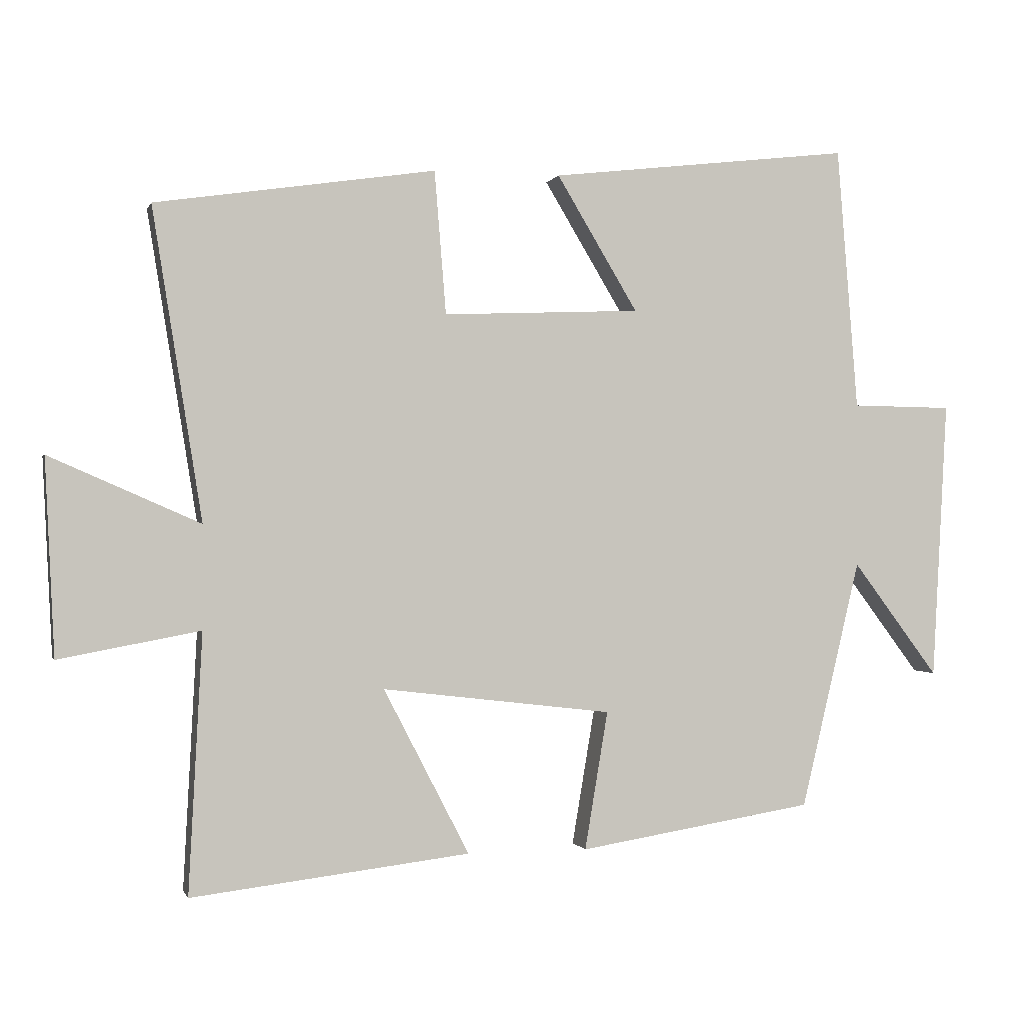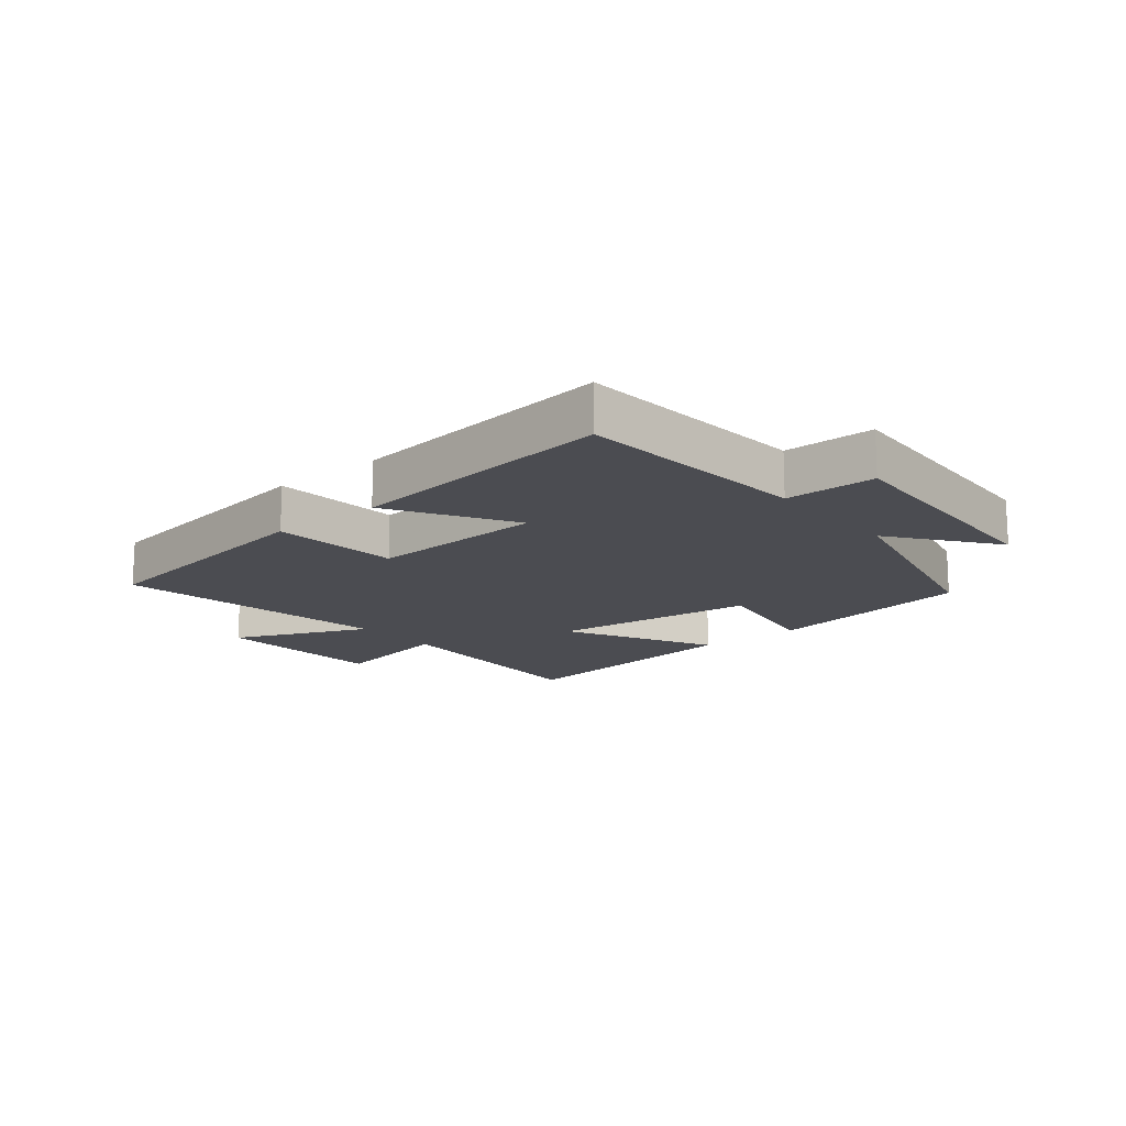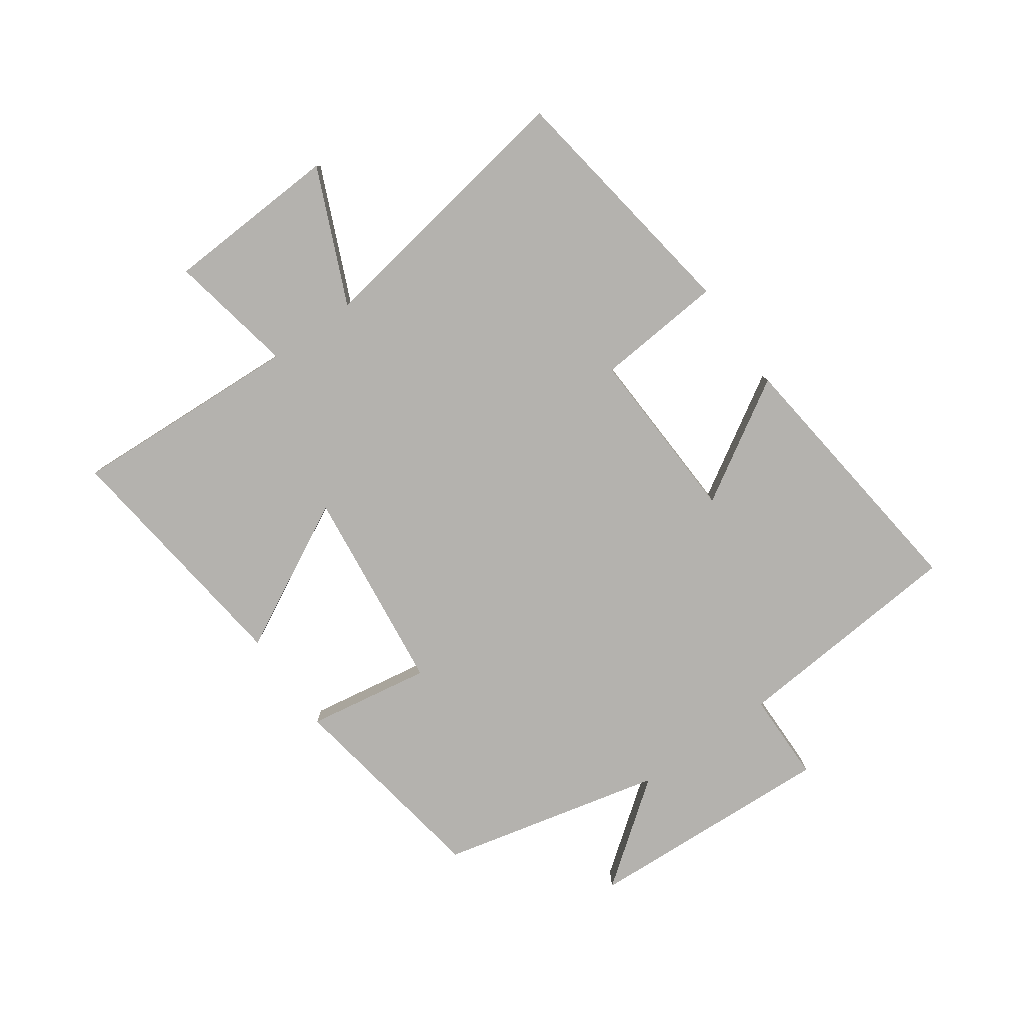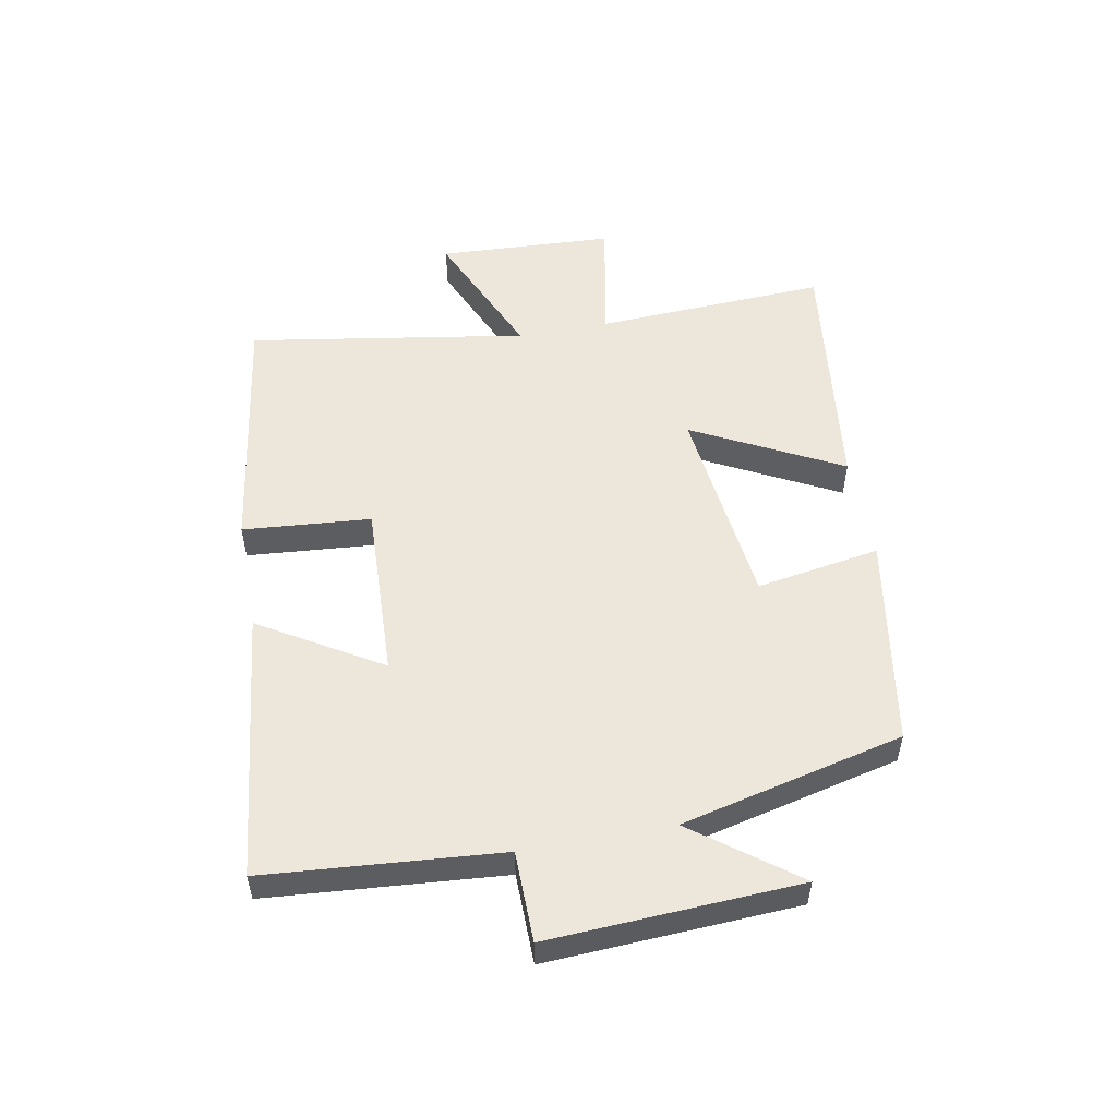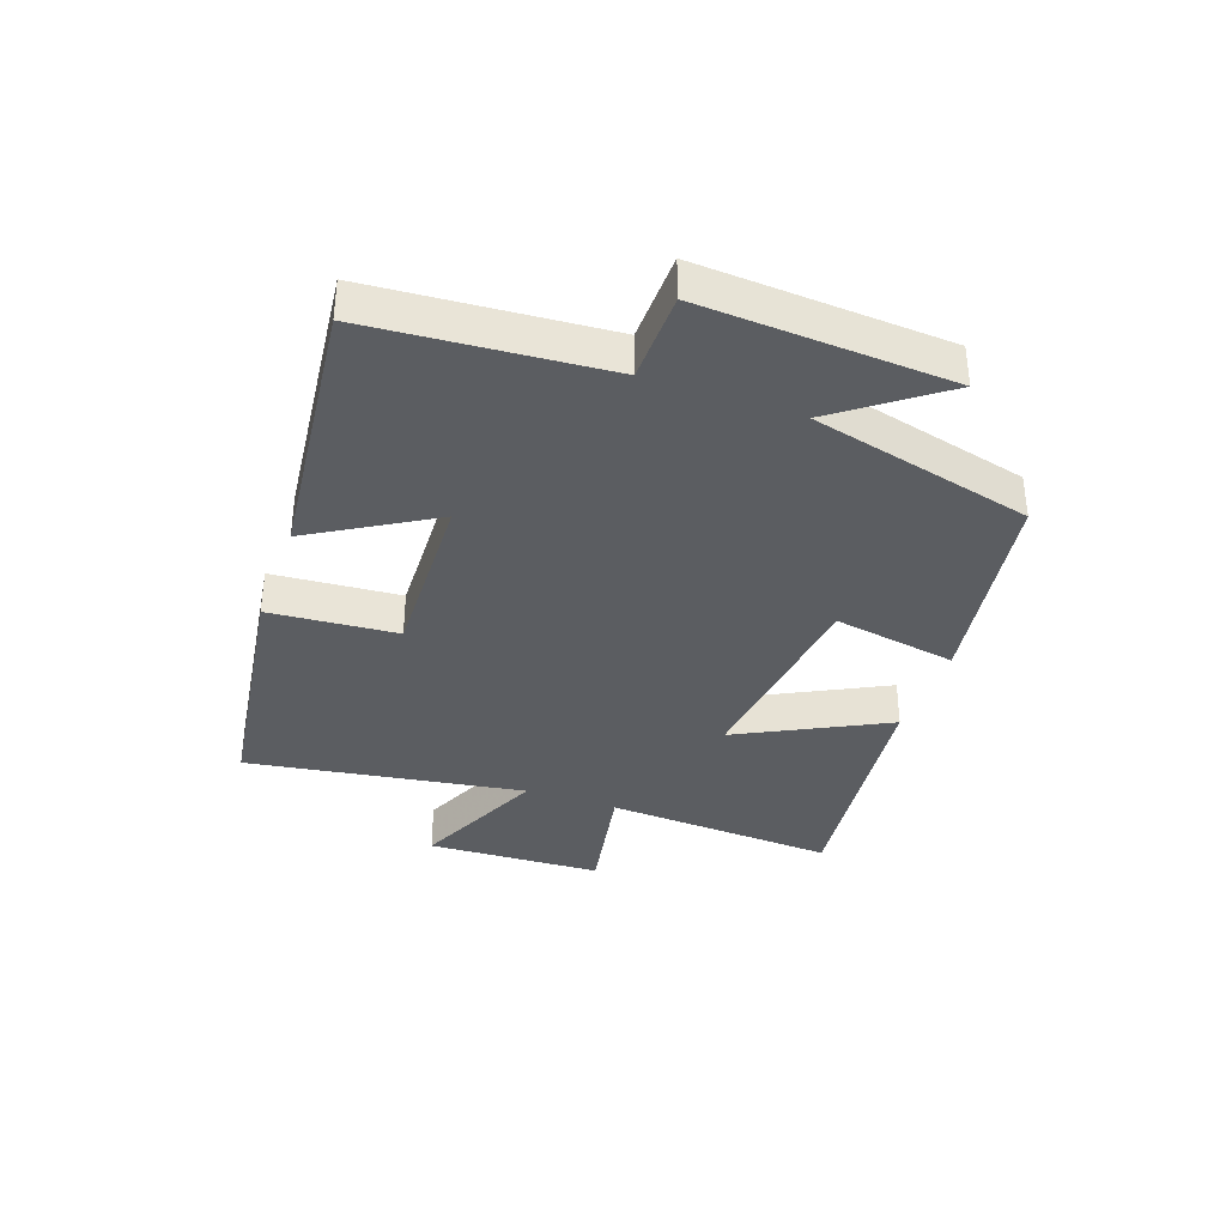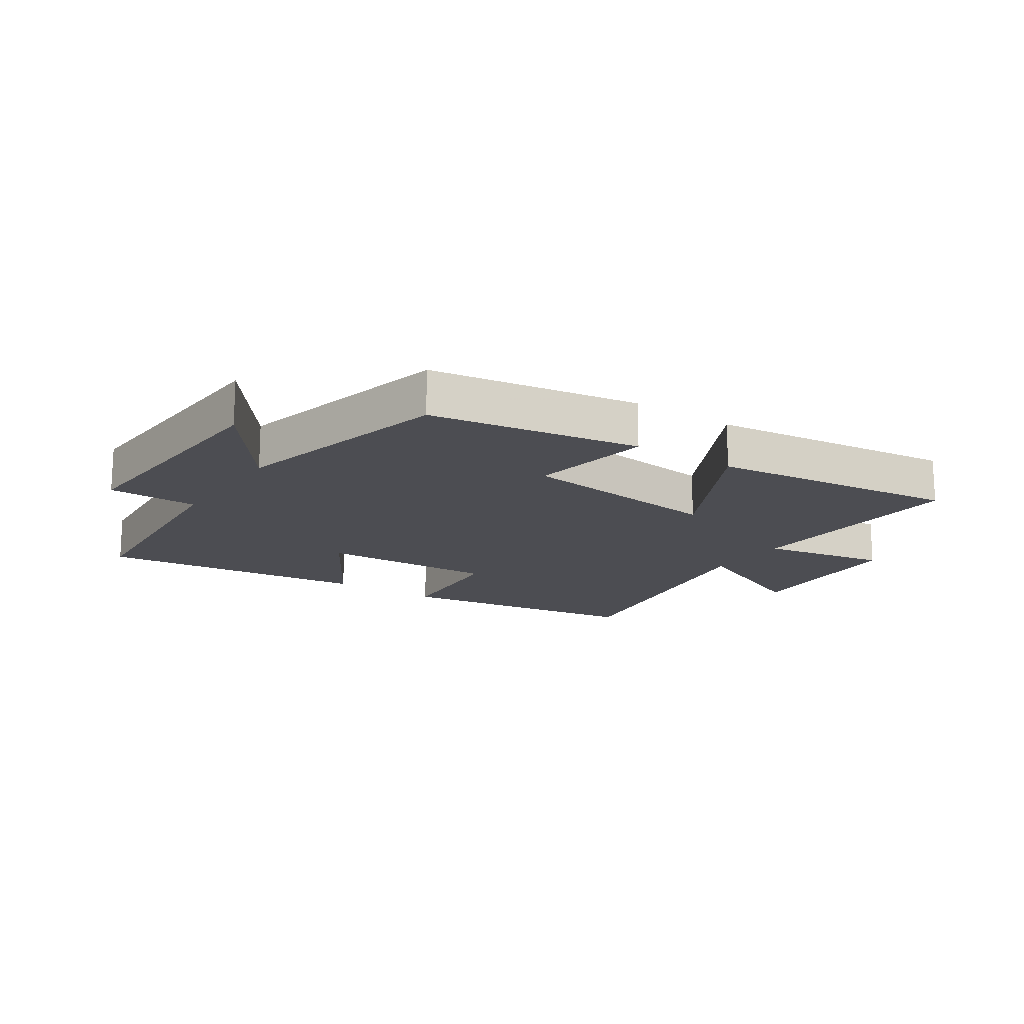
<metadata>
{"format":"obj","ext":"obj","renderer":"f3d","projection":"perspective","resolution":1024,"background":"white","views":[{"elev":-0.4,"azim":-14.1,"up":"+Z"},{"elev":-15.3,"azim":39.6,"up":"+Y"},{"elev":-79.8,"azim":-54.6,"up":"+Y"},{"elev":53.2,"azim":79.5,"up":"+Y"},{"elev":-36.2,"azim":70.2,"up":"+Y"},{"elev":-16.4,"azim":146.1,"up":"+Y"}]}
</metadata>
<code>
v -0.52 0.07 -0.549
v -0.5 0.07 -0.169
v -0.707 0.07 -0.208
v -0.721 0.07 0.08
v -0.5 0.07 -0.017
v -0.573 0.07 0.439
v -0.162 0.07 0.5
v -0.145 0.07 0.29
v 0.145 0.07 0.302
v 0.026 0.07 0.5
v 0.469 0.07 0.551
v 0.5 0.07 0.165
v 0.648 0.07 0.163
v 0.626 0.07 -0.247
v 0.5 0.07 -0.079
v 0.413 0.07 -0.444
v 0.067 0.07 -0.5
v 0.101 0.07 -0.297
v -0.237 0.07 -0.257
v -0.111 0.07 -0.5
v -0.52 0 -0.549
v -0.5 0 -0.169
v -0.707 0 -0.208
v -0.721 0 0.08
v -0.5 0 -0.017
v -0.573 0 0.439
v -0.162 0 0.5
v -0.145 0 0.29
v 0.145 0 0.302
v 0.026 0 0.5
v 0.469 0 0.551
v 0.5 0 0.165
v 0.648 0 0.163
v 0.626 0 -0.247
v 0.5 0 -0.079
v 0.413 0 -0.444
v 0.067 0 -0.5
v 0.101 0 -0.297
v -0.237 0 -0.257
v -0.111 0 -0.5
f 19 20 1 2
f 18 19 2
f 15 16 17 18
f 15 18 2
f 12 13 14 15
f 11 12 15
f 10 11 15
f 9 10 15
f 8 9 15 2
f 5 6 7 8
f 5 8 2 3
f 3 4 5
f 22 21 40 39
f 22 39 38
f 38 37 36 35
f 22 38 35
f 35 34 33 32
f 35 32 31
f 35 31 30
f 35 30 29
f 22 35 29 28
f 28 27 26 25
f 23 22 28 25
f 25 24 23
f 1 21 22 2
f 2 22 23 3
f 3 23 24 4
f 4 24 25 5
f 5 25 26 6
f 6 26 27 7
f 7 27 28 8
f 8 28 29 9
f 9 29 30 10
f 10 30 31 11
f 11 31 32 12
f 12 32 33 13
f 13 33 34 14
f 14 34 35 15
f 15 35 36 16
f 16 36 37 17
f 17 37 38 18
f 18 38 39 19
f 19 39 40 20
f 20 40 21 1

</code>
